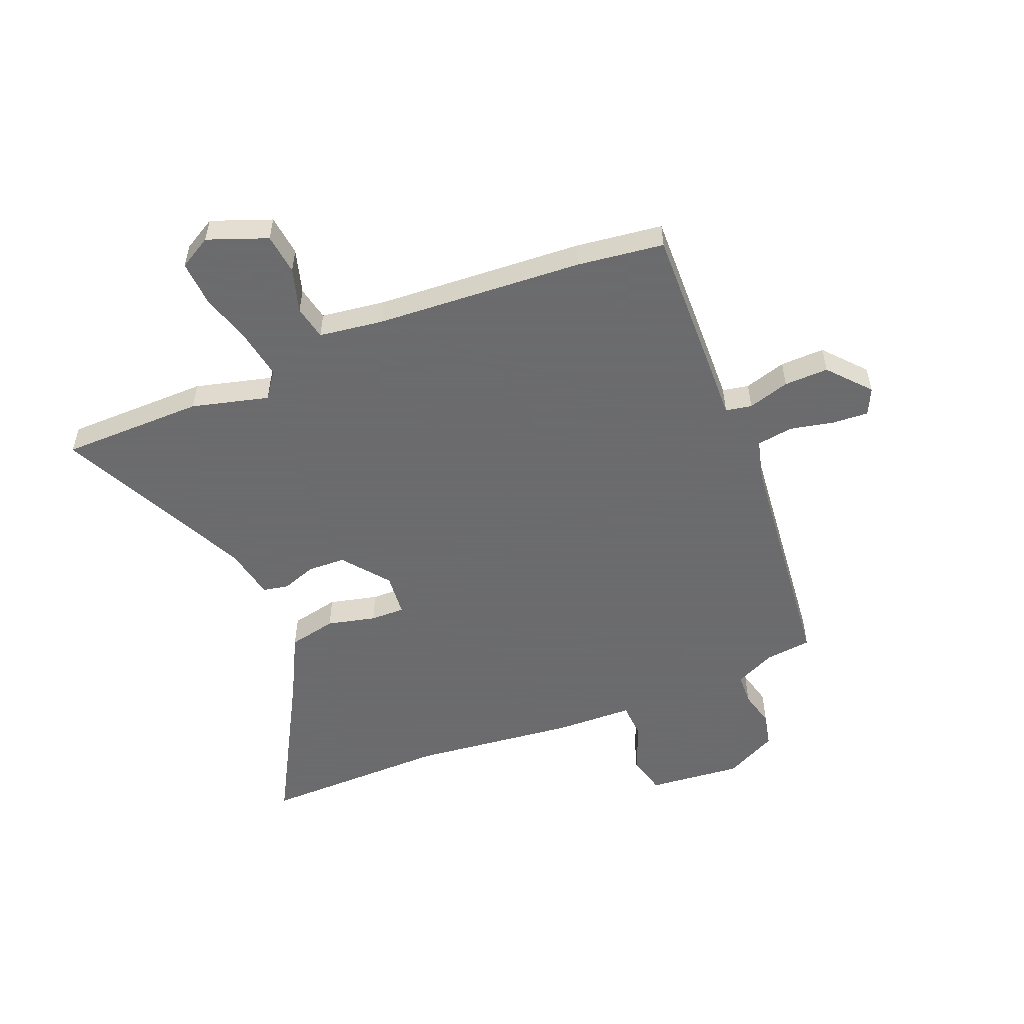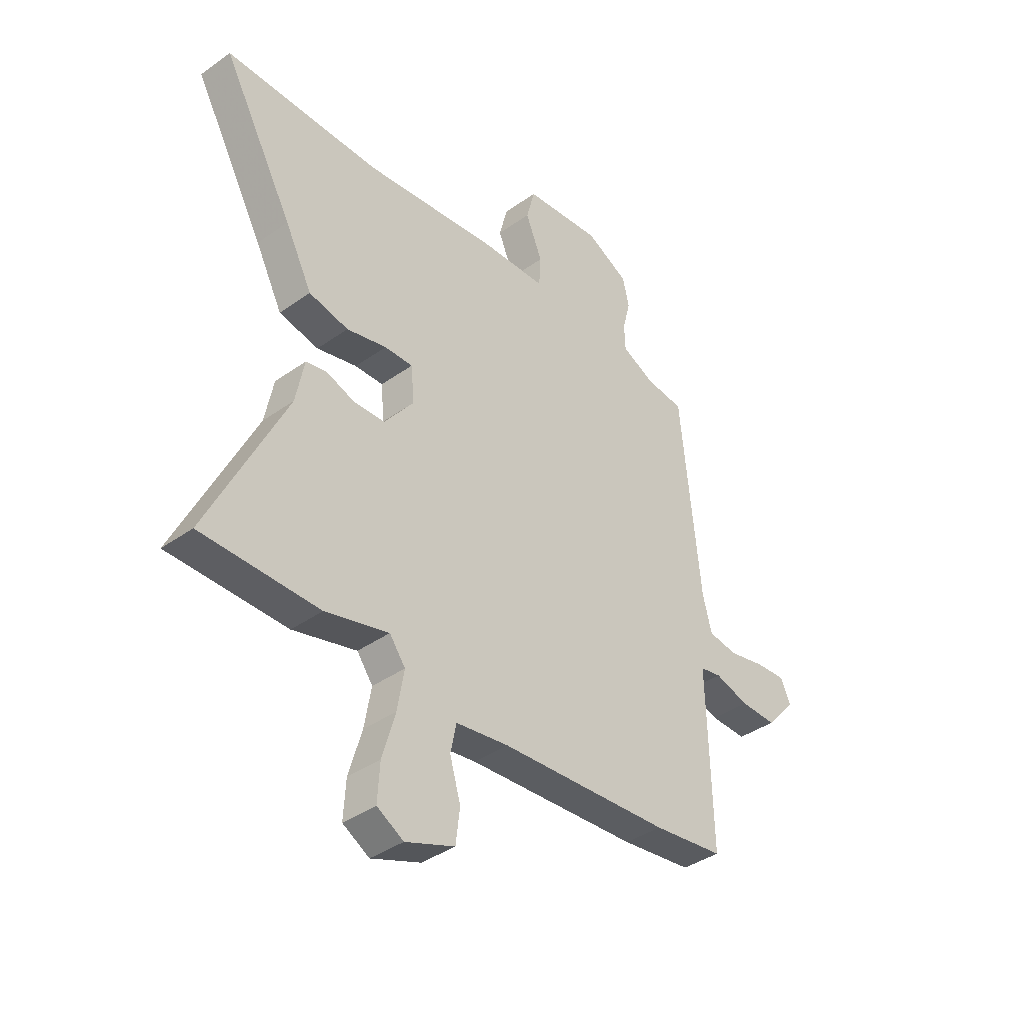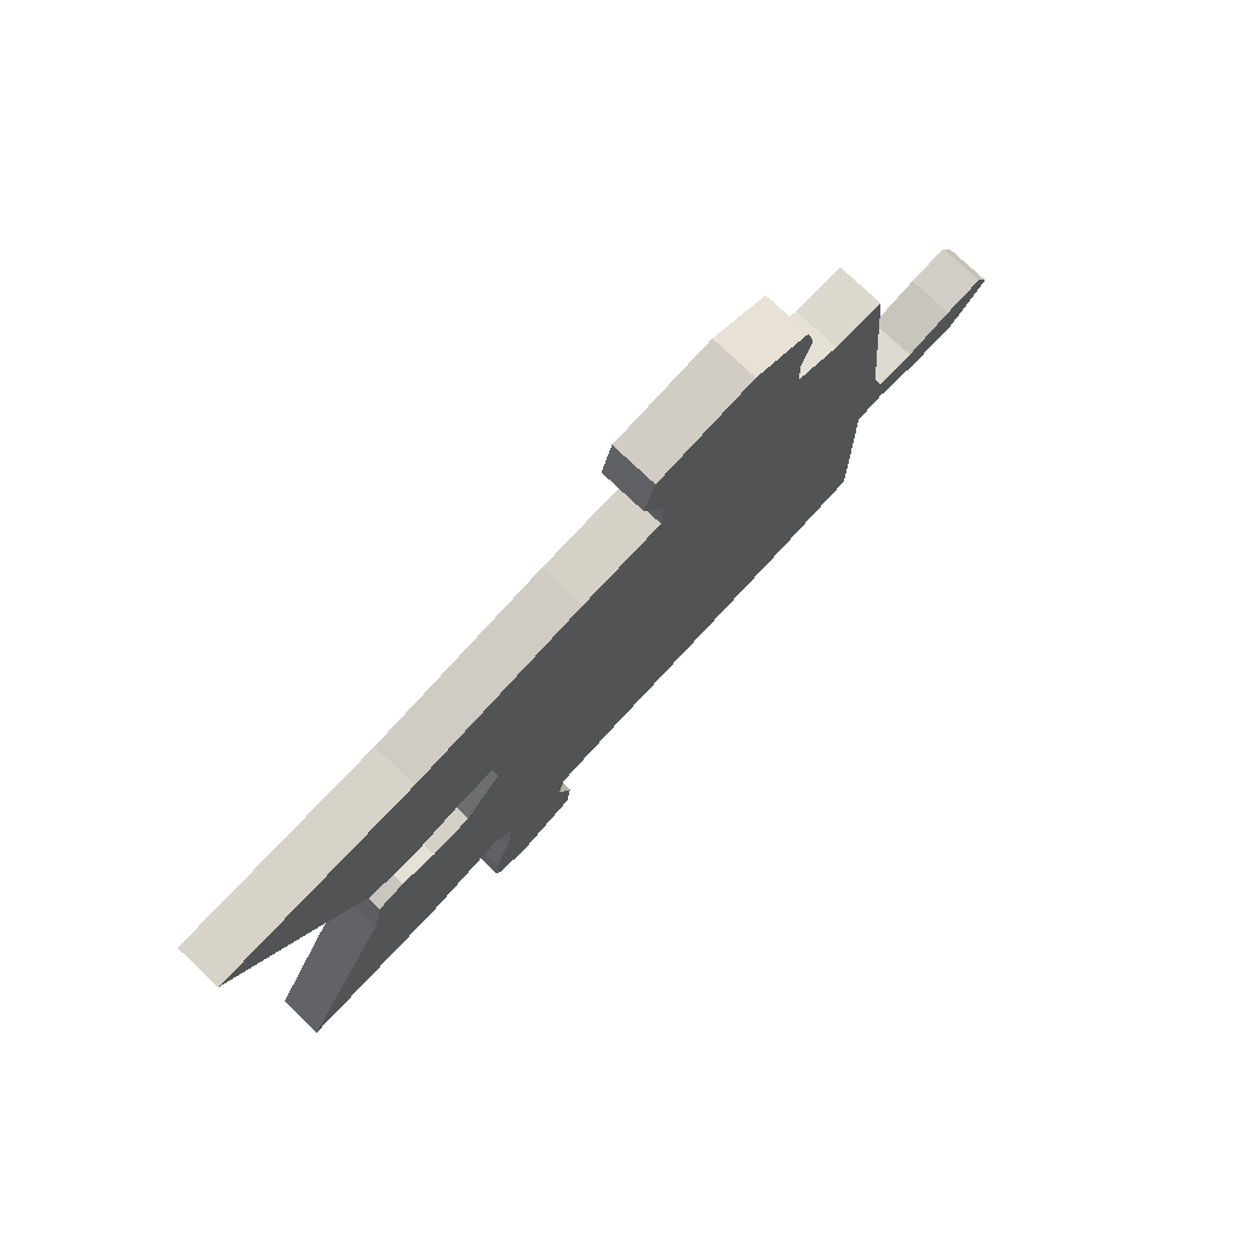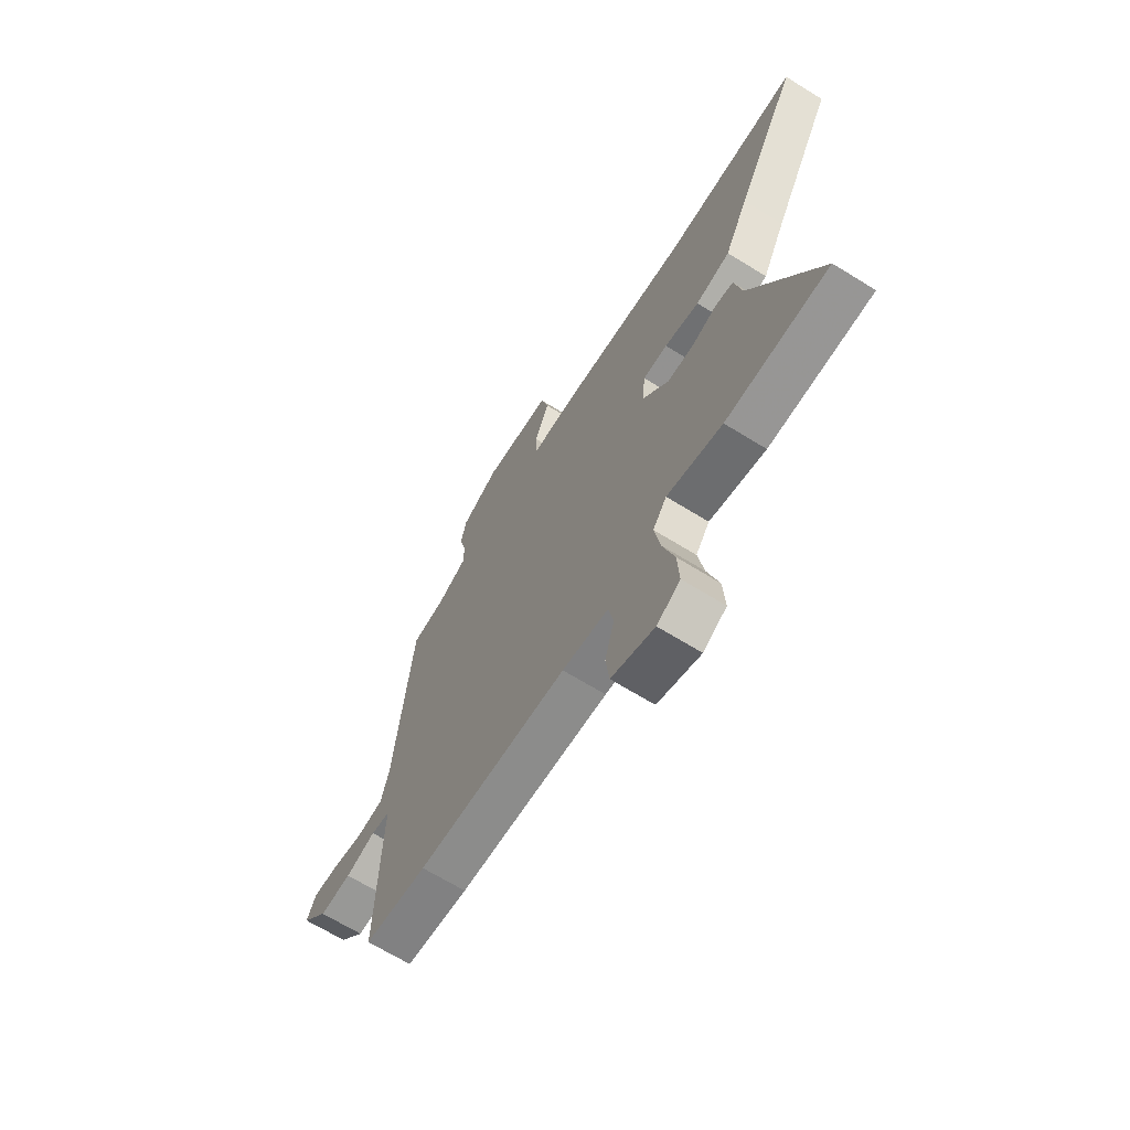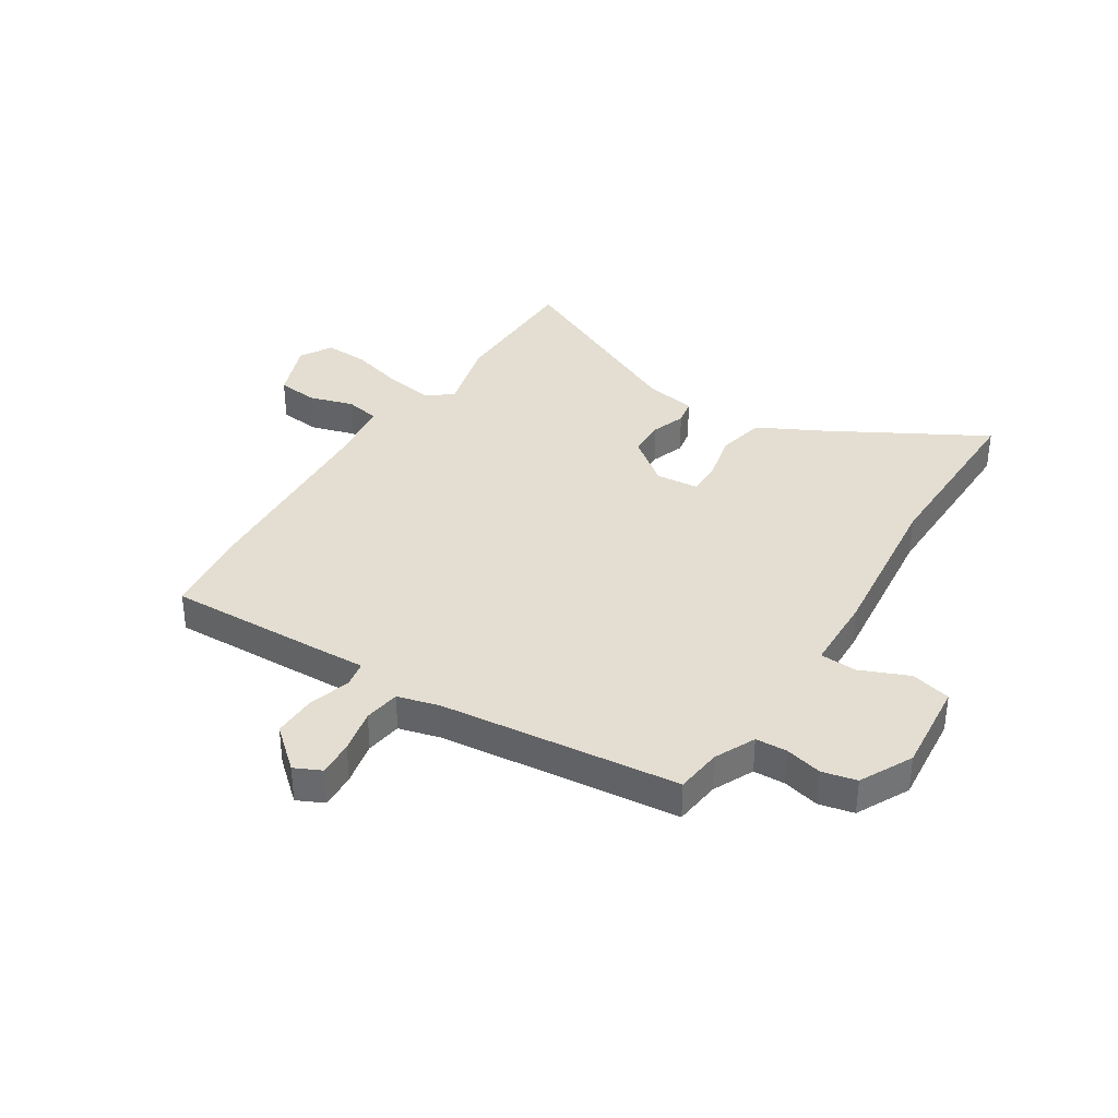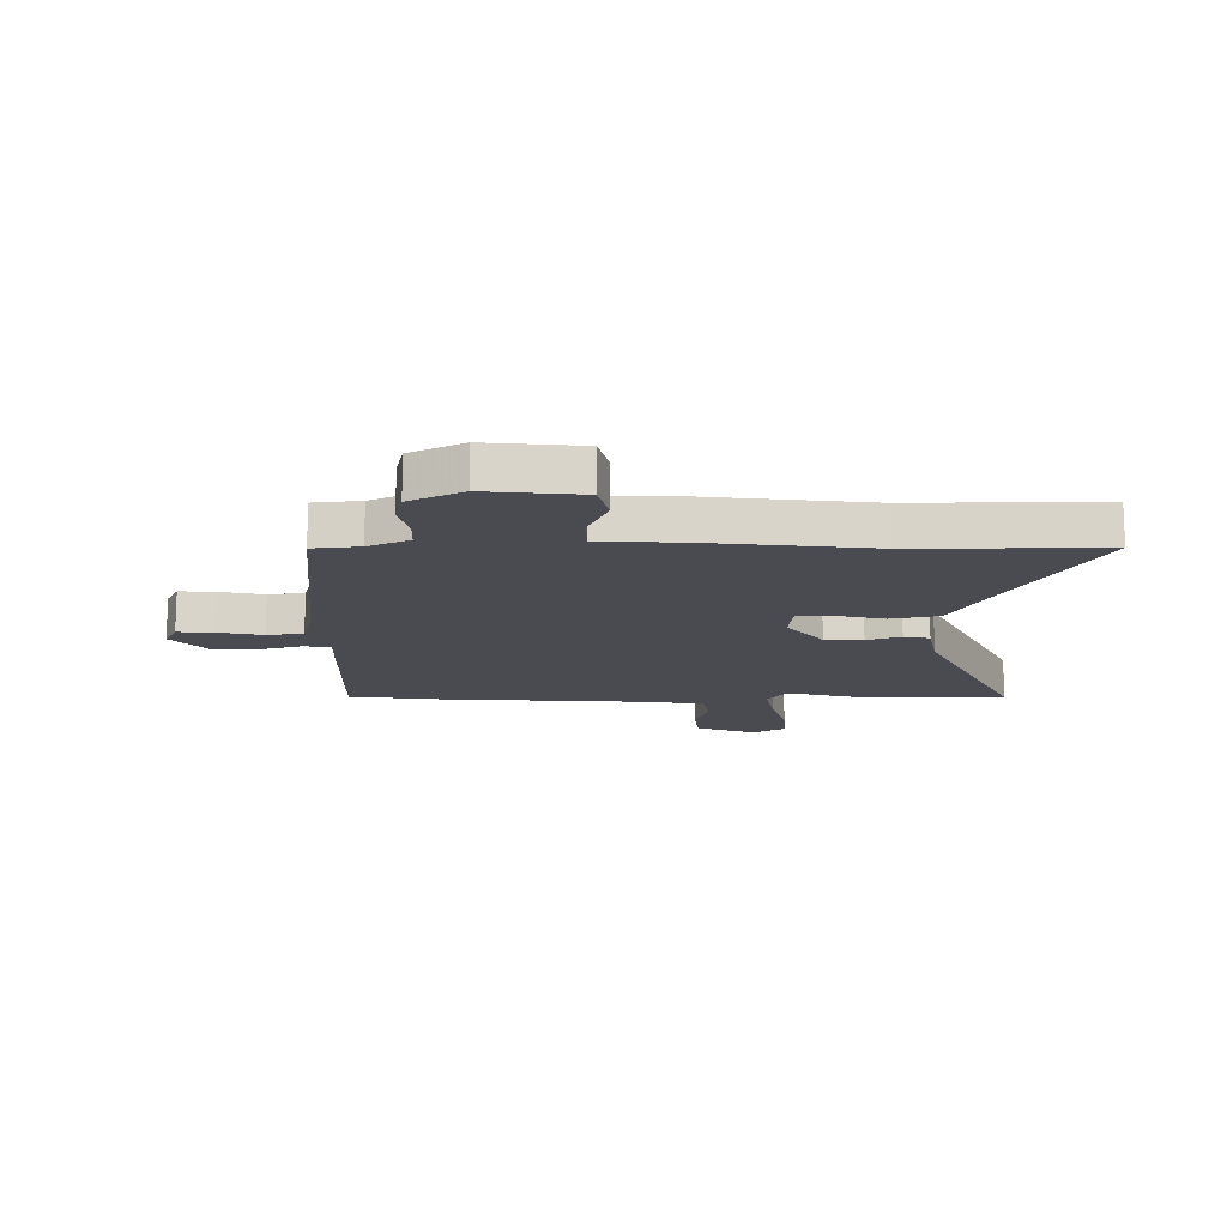
<metadata>
{"format":"obj","ext":"obj","renderer":"f3d","projection":"perspective","resolution":1024,"background":"white","views":[{"elev":-53.5,"azim":-158.0,"up":"+Y"},{"elev":-38.8,"azim":131.8,"up":"+Z"},{"elev":77.8,"azim":133.3,"up":"+Z"},{"elev":-67.2,"azim":58.2,"up":"+Z"},{"elev":36.2,"azim":-57.8,"up":"+Y"},{"elev":-14.5,"azim":0.0,"up":"+Y"}]}
</metadata>
<code>
v 0.671 0.07 -0.498
v 0.41 0.07 -0.501
v 0.269 0.07 -0.465
v 0.234 0.07 -0.513
v 0.249 0.07 -0.6
v 0.278 0.07 -0.699
v 0.283 0.07 -0.781
v 0.224 0.07 -0.815
v 0.115 0.07 -0.774
v 0.106 0.07 -0.699
v 0.13 0.07 -0.617
v 0.117 0.07 -0.554
v 0 0.07 -0.538
v -0.381 0.07 -0.515
v -0.539 0.07 -0.495
v -0.532 0.07 -0.208
v -0.529 0.07 -0.112
v -0.577 0.07 -0.103
v -0.653 0.07 -0.126
v -0.734 0.07 -0.128
v -0.8 0.07 -0.053
v -0.777 0.07 -0.004
v -0.711 0.07 -0.008
v -0.63 0.07 -0.025
v -0.564 0.07 -0.015
v -0.544 0.07 0.062
v -0.5 0.07 0.499
v -0.415 0.07 0.509
v -0.341 0.07 0.544
v -0.339 0.07 0.602
v -0.356 0.07 0.669
v -0.342 0.07 0.732
v -0.246 0.07 0.781
v -0.074 0.07 0.765
v -0.055 0.07 0.692
v -0.092 0.07 0.602
v -0.088 0.07 0.535
v 0.054 0.07 0.531
v 0.356 0.07 0.498
v 0.699 0.07 0.503
v 0.542 0.07 0.219
v 0.482 0.07 0.102
v 0.394 0.07 0.083
v 0.305 0.07 0.104
v 0.242 0.07 0.105
v 0.235 0.07 0.026
v 0.301 0.07 -0.058
v 0.371 0.07 -0.06
v 0.433 0.07 -0.038
v 0.48 0.07 -0.047
v 0.499 0.07 -0.143
v 0.671 0 -0.498
v 0.41 0 -0.501
v 0.269 0 -0.465
v 0.234 0 -0.513
v 0.249 0 -0.6
v 0.278 0 -0.699
v 0.283 0 -0.781
v 0.224 0 -0.815
v 0.115 0 -0.774
v 0.106 0 -0.699
v 0.13 0 -0.617
v 0.117 0 -0.554
v 0 0 -0.538
v -0.381 0 -0.515
v -0.539 0 -0.495
v -0.532 0 -0.208
v -0.529 0 -0.112
v -0.577 0 -0.103
v -0.653 0 -0.126
v -0.734 0 -0.128
v -0.8 0 -0.053
v -0.777 0 -0.004
v -0.711 0 -0.008
v -0.63 0 -0.025
v -0.564 0 -0.015
v -0.544 0 0.062
v -0.5 0 0.499
v -0.415 0 0.509
v -0.341 0 0.544
v -0.339 0 0.602
v -0.356 0 0.669
v -0.342 0 0.732
v -0.246 0 0.781
v -0.074 0 0.765
v -0.055 0 0.692
v -0.092 0 0.602
v -0.088 0 0.535
v 0.054 0 0.531
v 0.356 0 0.498
v 0.699 0 0.503
v 0.542 0 0.219
v 0.482 0 0.102
v 0.394 0 0.083
v 0.305 0 0.104
v 0.242 0 0.105
v 0.235 0 0.026
v 0.301 0 -0.058
v 0.371 0 -0.06
v 0.433 0 -0.038
v 0.48 0 -0.047
v 0.499 0 -0.143
f 48 49 50 51
f 47 48 51 1
f 41 42 43 44
f 39 40 41 44
f 37 38 39 44
f 37 44 45
f 33 34 35 36
f 33 36 37
f 30 31 32 33
f 29 30 33 37
f 28 29 37 45
f 26 27 28 45
f 21 22 23 24
f 21 24 25
f 18 19 20 21
f 17 18 21 25
f 14 15 16 17
f 13 14 17 25
f 12 13 25 26
f 8 9 10 11
f 8 11 12
f 5 6 7 8
f 4 5 8 12
f 3 4 12 26
f 47 1 2 3
f 46 47 3 26
f 26 45 46
f 102 101 100 99
f 52 102 99 98
f 95 94 93 92
f 95 92 91 90
f 95 90 89 88
f 96 95 88
f 87 86 85 84
f 88 87 84
f 84 83 82 81
f 88 84 81 80
f 96 88 80 79
f 96 79 78 77
f 75 74 73 72
f 76 75 72
f 72 71 70 69
f 76 72 69 68
f 68 67 66 65
f 76 68 65 64
f 77 76 64 63
f 62 61 60 59
f 63 62 59
f 59 58 57 56
f 63 59 56 55
f 77 63 55 54
f 54 53 52 98
f 77 54 98 97
f 97 96 77
f 1 52 53 2
f 2 53 54 3
f 3 54 55 4
f 4 55 56 5
f 5 56 57 6
f 6 57 58 7
f 7 58 59 8
f 8 59 60 9
f 9 60 61 10
f 10 61 62 11
f 11 62 63 12
f 12 63 64 13
f 13 64 65 14
f 14 65 66 15
f 15 66 67 16
f 16 67 68 17
f 17 68 69 18
f 18 69 70 19
f 19 70 71 20
f 20 71 72 21
f 21 72 73 22
f 22 73 74 23
f 23 74 75 24
f 24 75 76 25
f 25 76 77 26
f 26 77 78 27
f 27 78 79 28
f 28 79 80 29
f 29 80 81 30
f 30 81 82 31
f 31 82 83 32
f 32 83 84 33
f 33 84 85 34
f 34 85 86 35
f 35 86 87 36
f 36 87 88 37
f 37 88 89 38
f 38 89 90 39
f 39 90 91 40
f 40 91 92 41
f 41 92 93 42
f 42 93 94 43
f 43 94 95 44
f 44 95 96 45
f 45 96 97 46
f 46 97 98 47
f 47 98 99 48
f 48 99 100 49
f 49 100 101 50
f 50 101 102 51
f 51 102 52 1

</code>
